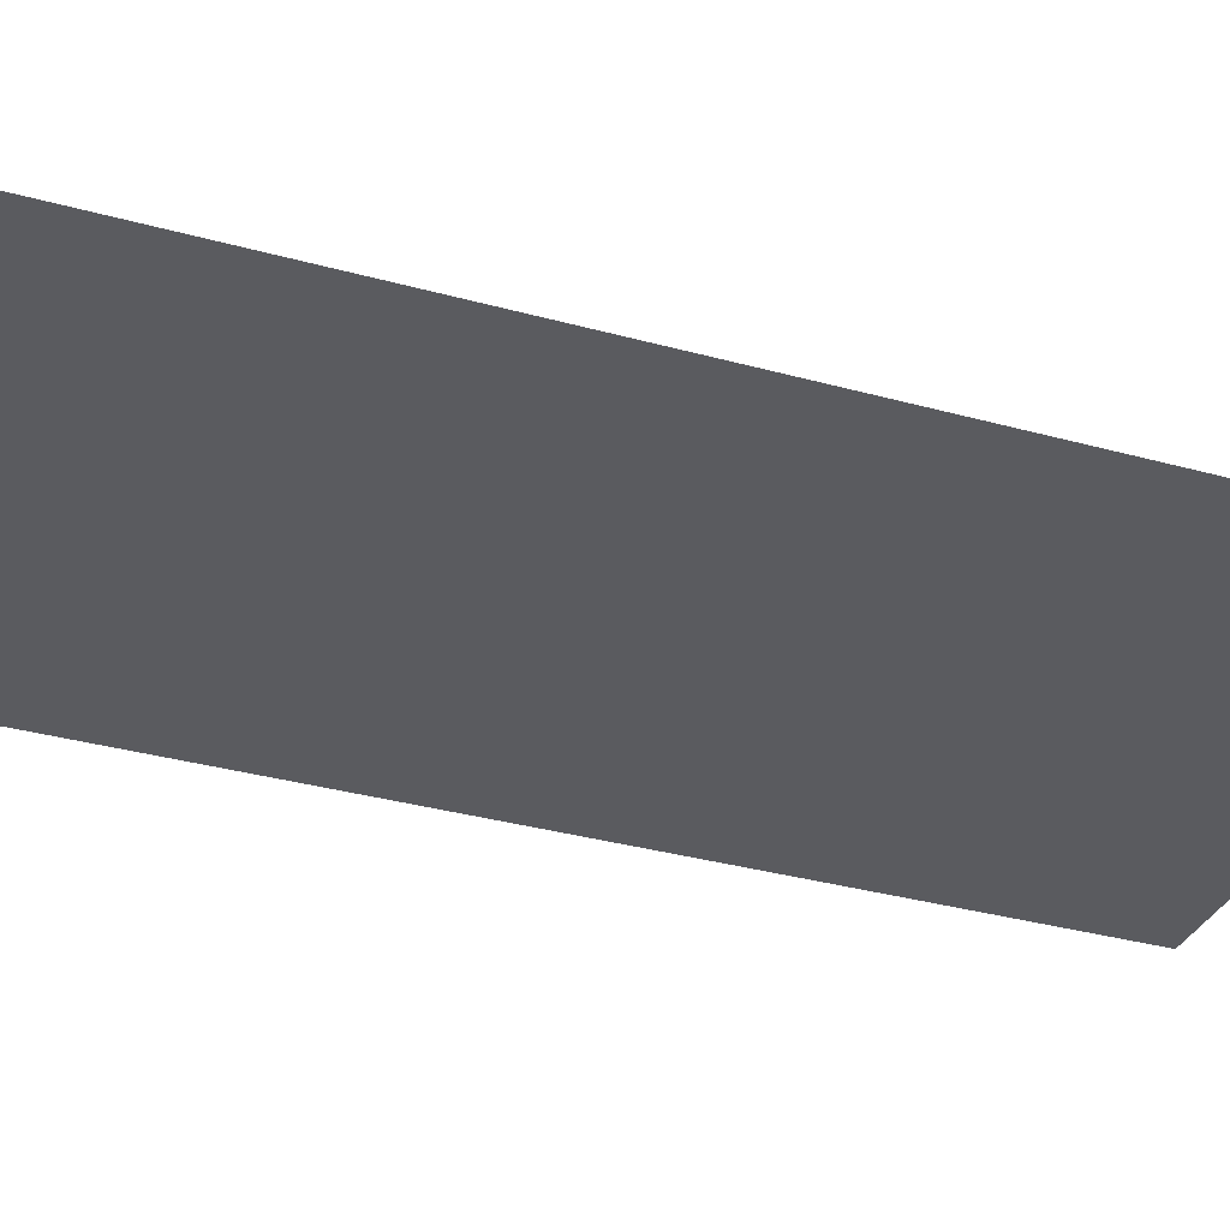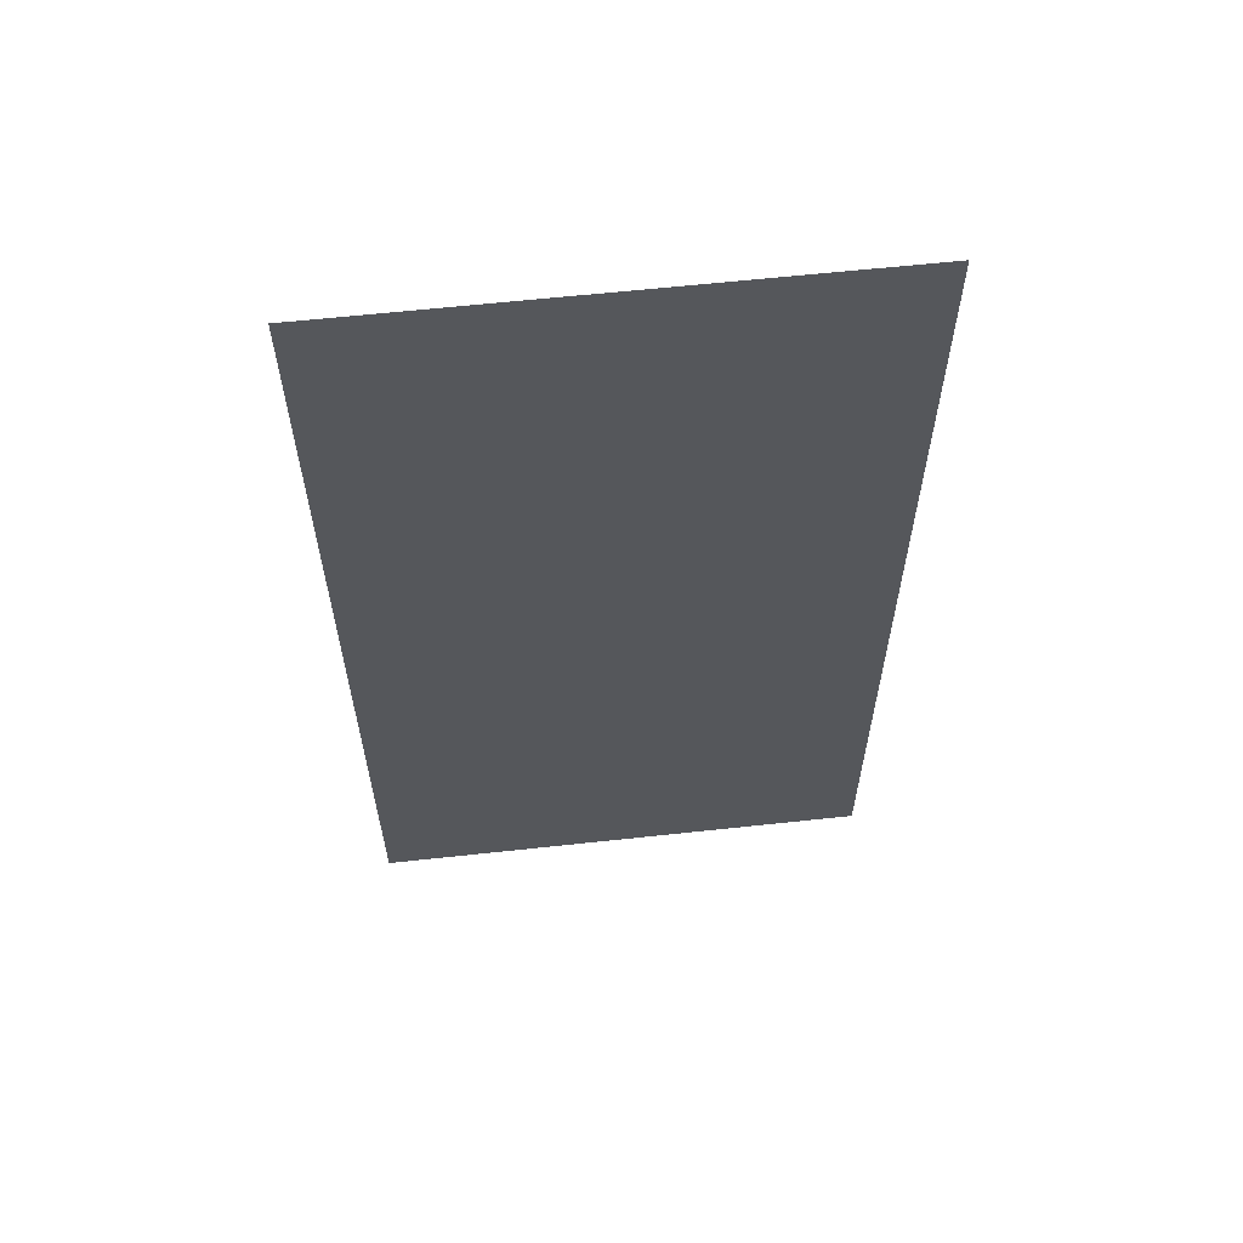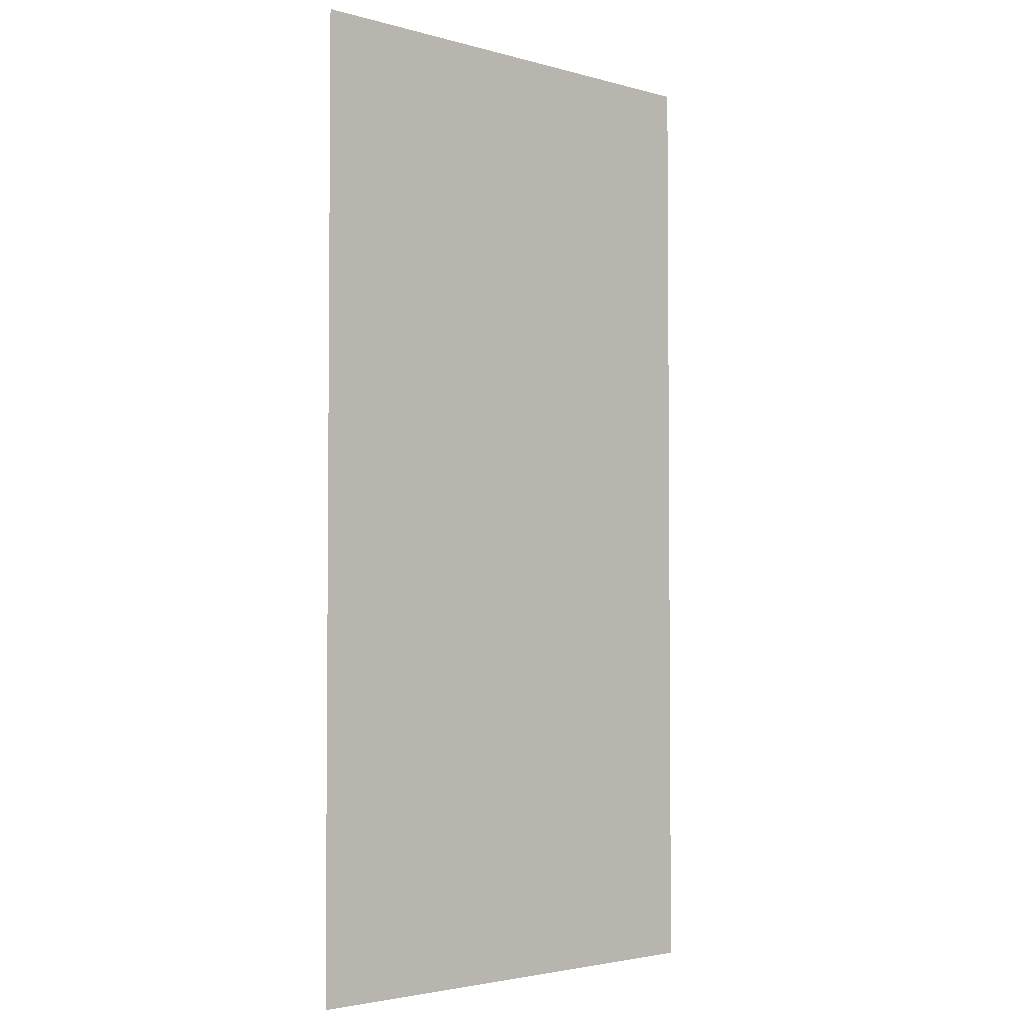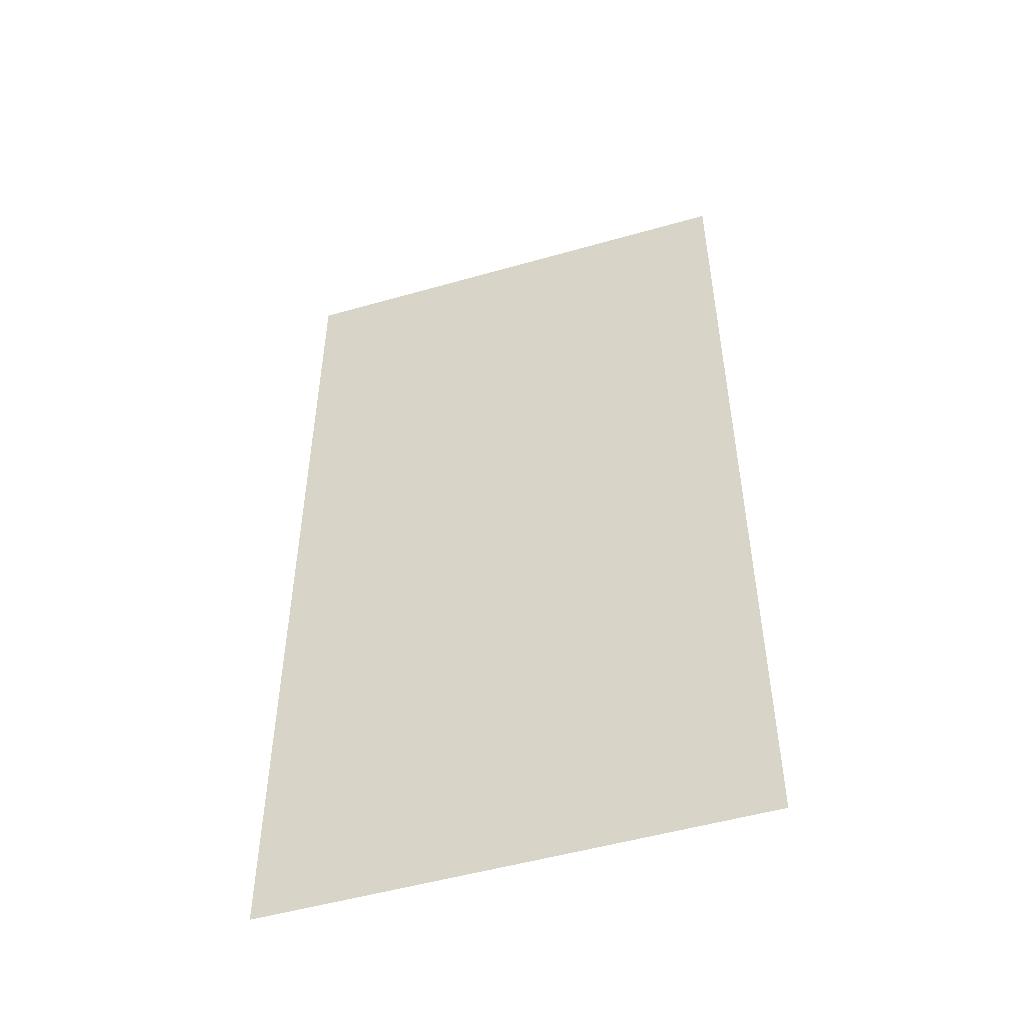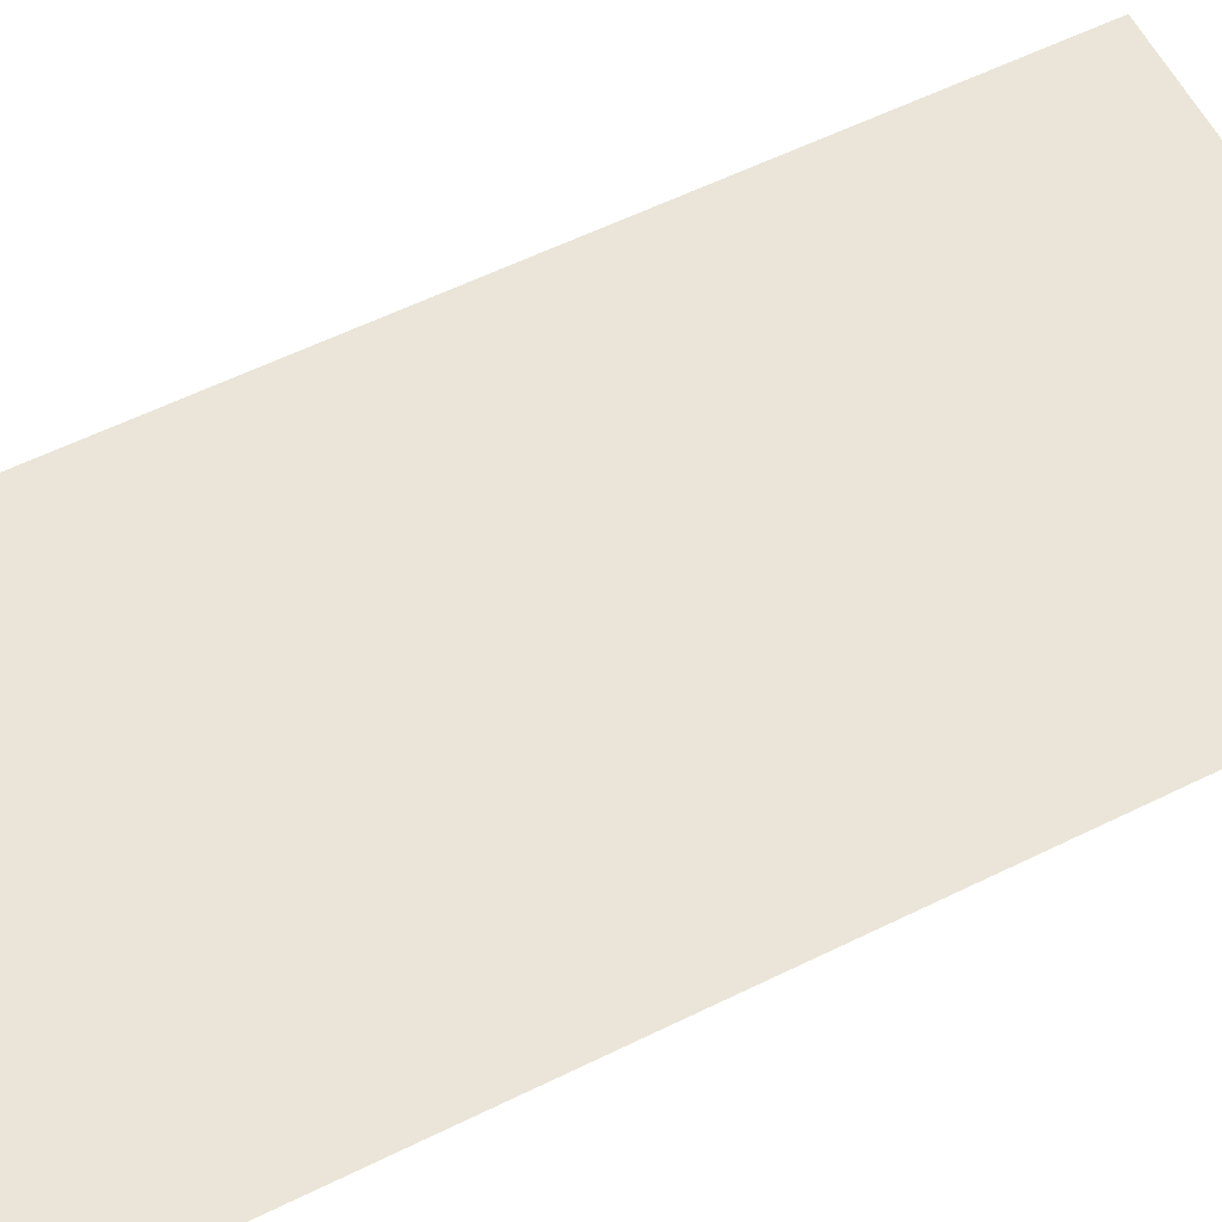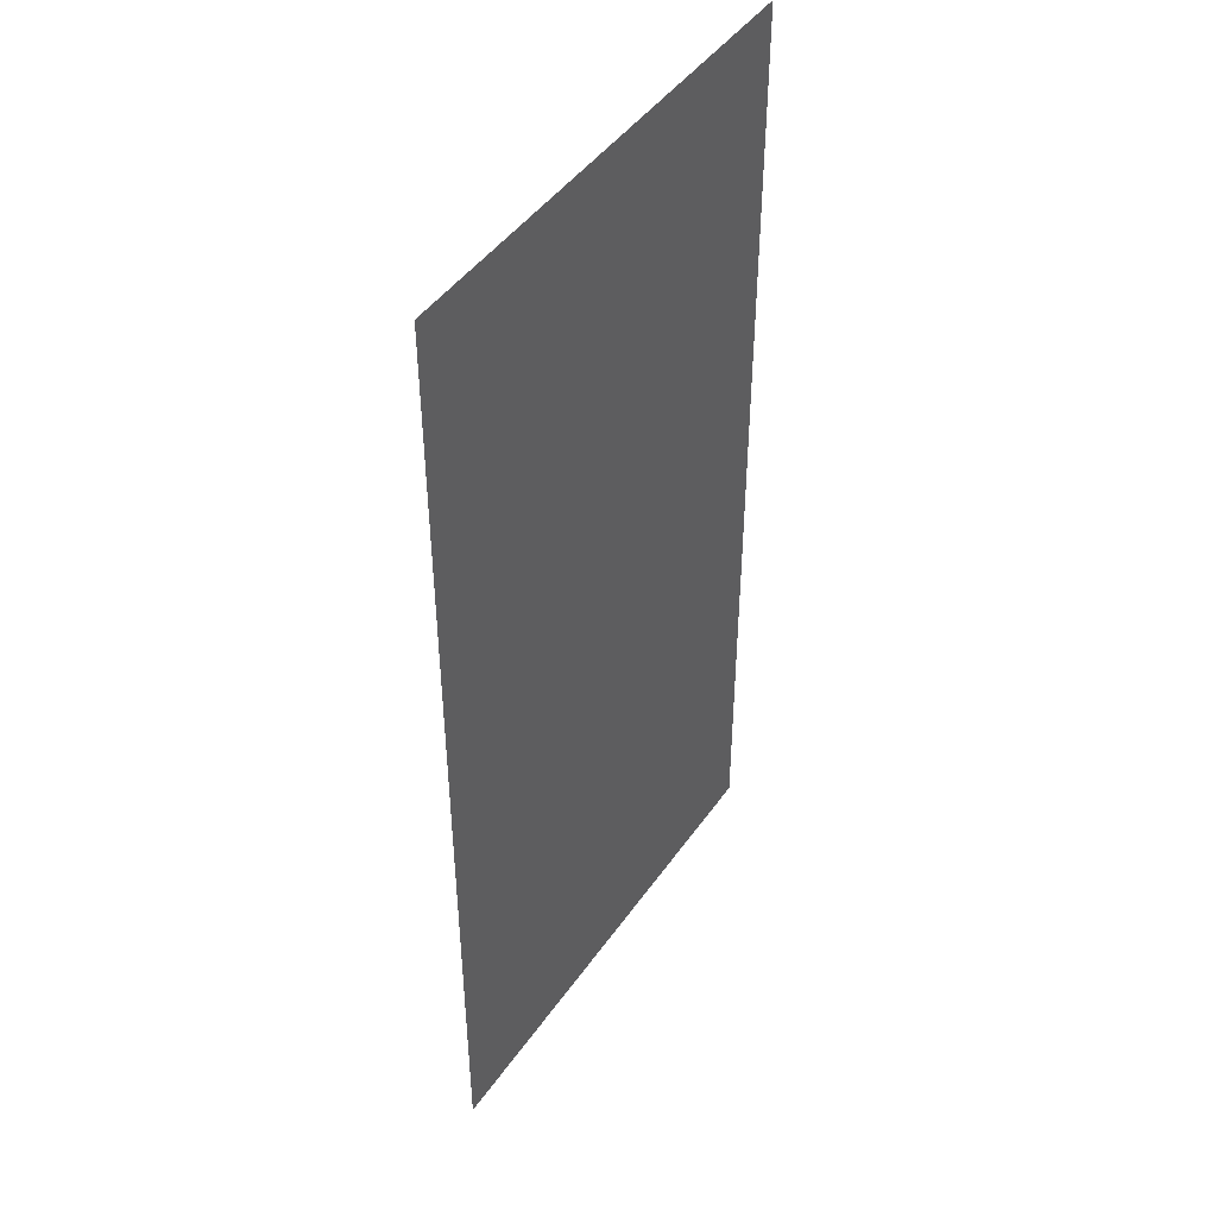
<metadata>
{"format":"obj","ext":"obj","renderer":"f3d","projection":"perspective","resolution":1024,"background":"white","views":[{"elev":-32.9,"azim":-111.1,"up":"+Y"},{"elev":62.1,"azim":173.7,"up":"+Z"},{"elev":-3.1,"azim":137.2,"up":"+Z"},{"elev":-51.2,"azim":-162.7,"up":"+Z"},{"elev":59.1,"azim":-116.8,"up":"+Y"},{"elev":45.4,"azim":-57.2,"up":"+Z"}]}
</metadata>
<code>
g pb_Mesh-514828
v 6.33e-07 0 2.494e-06
v 2.675e-06 0 8
v -4 0 3.515e-06
v -4 0 8
g pb_Mesh-514828_0
f 3 2 1
f 3 4 2

</code>
